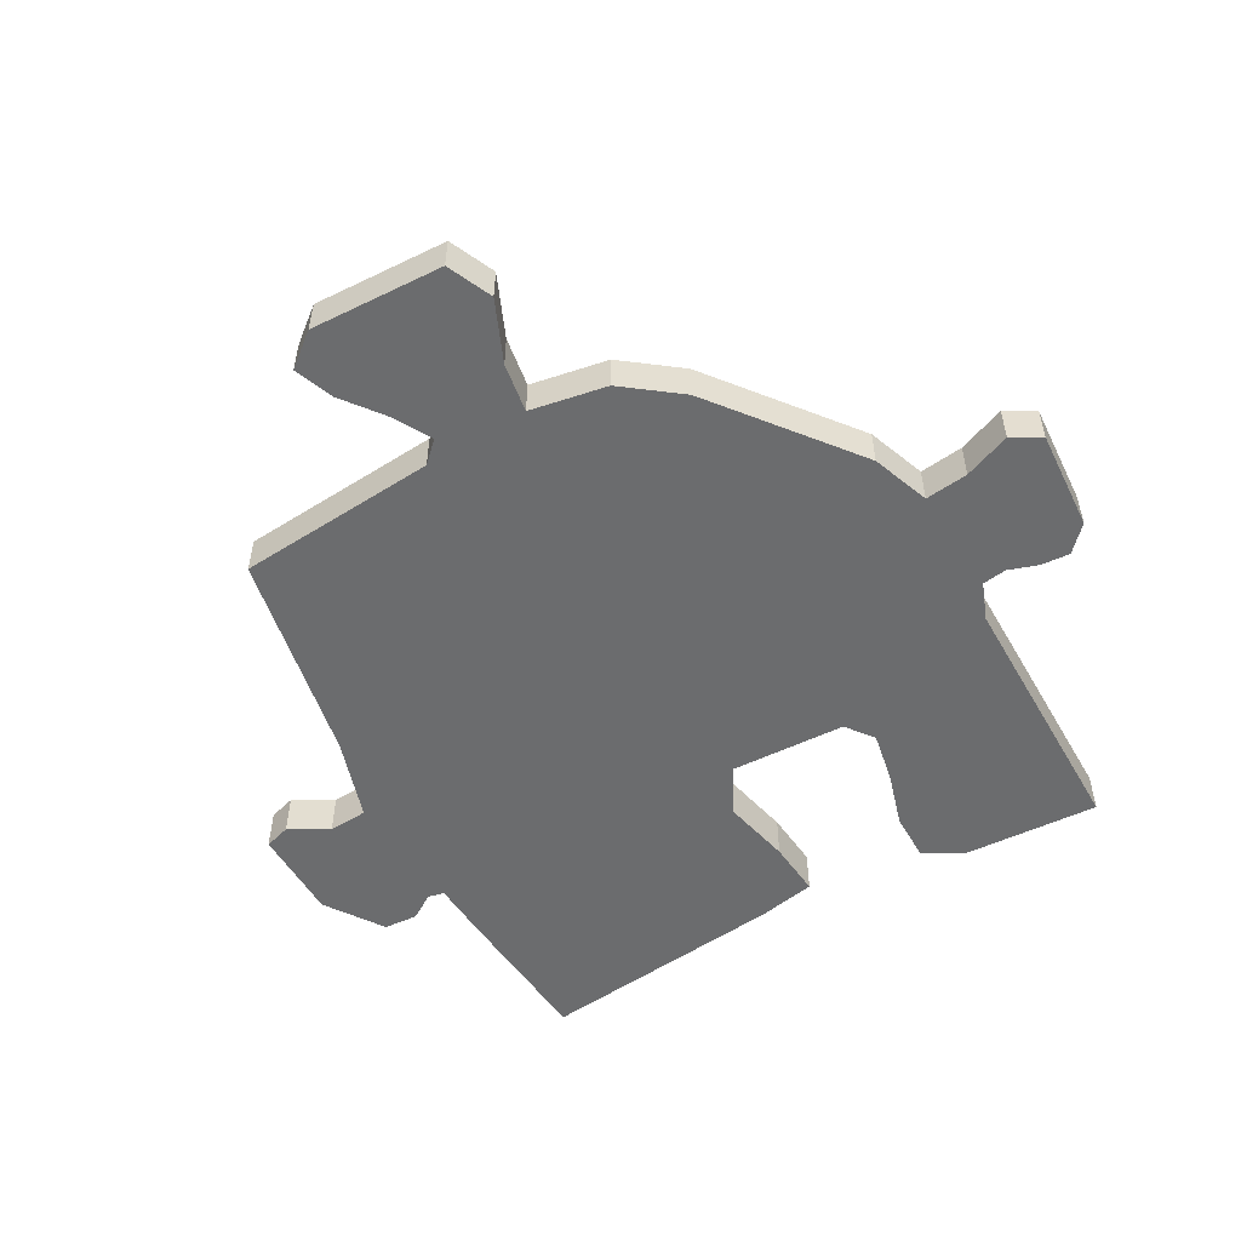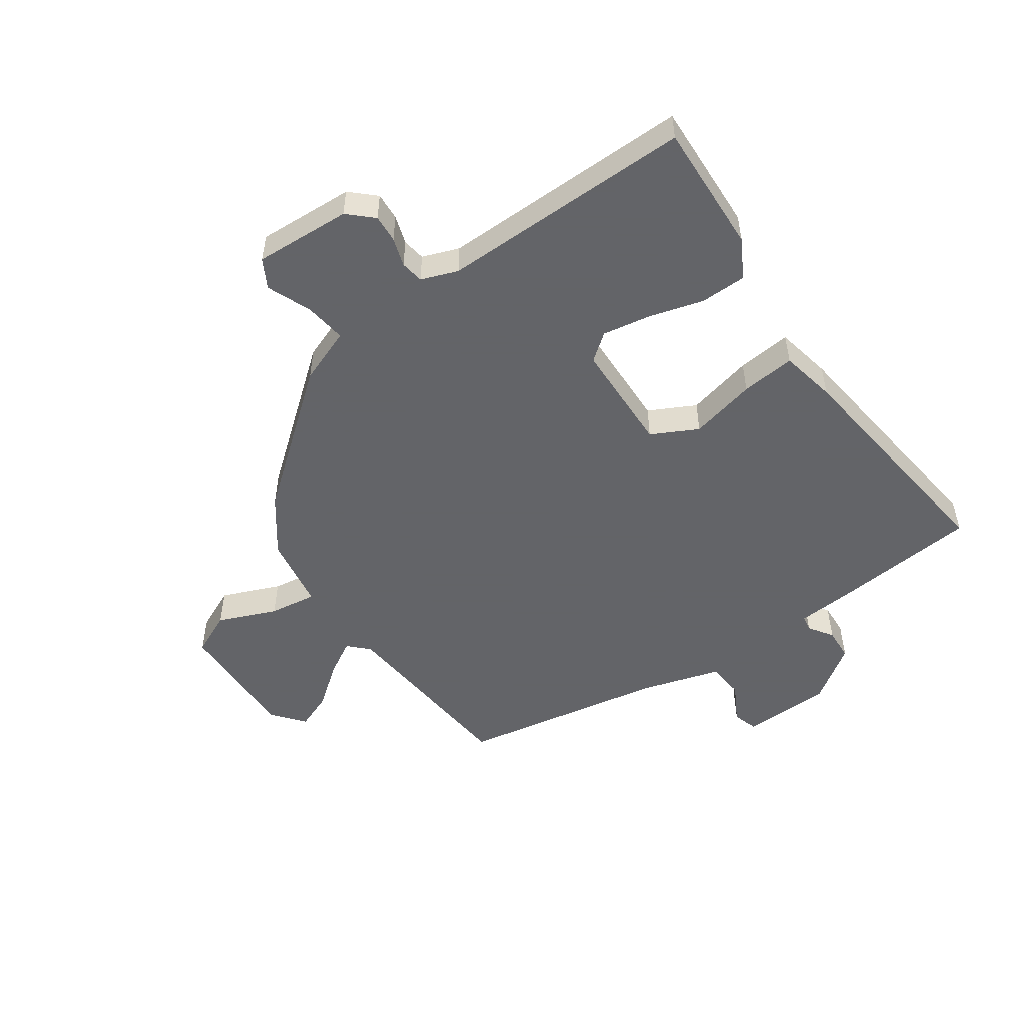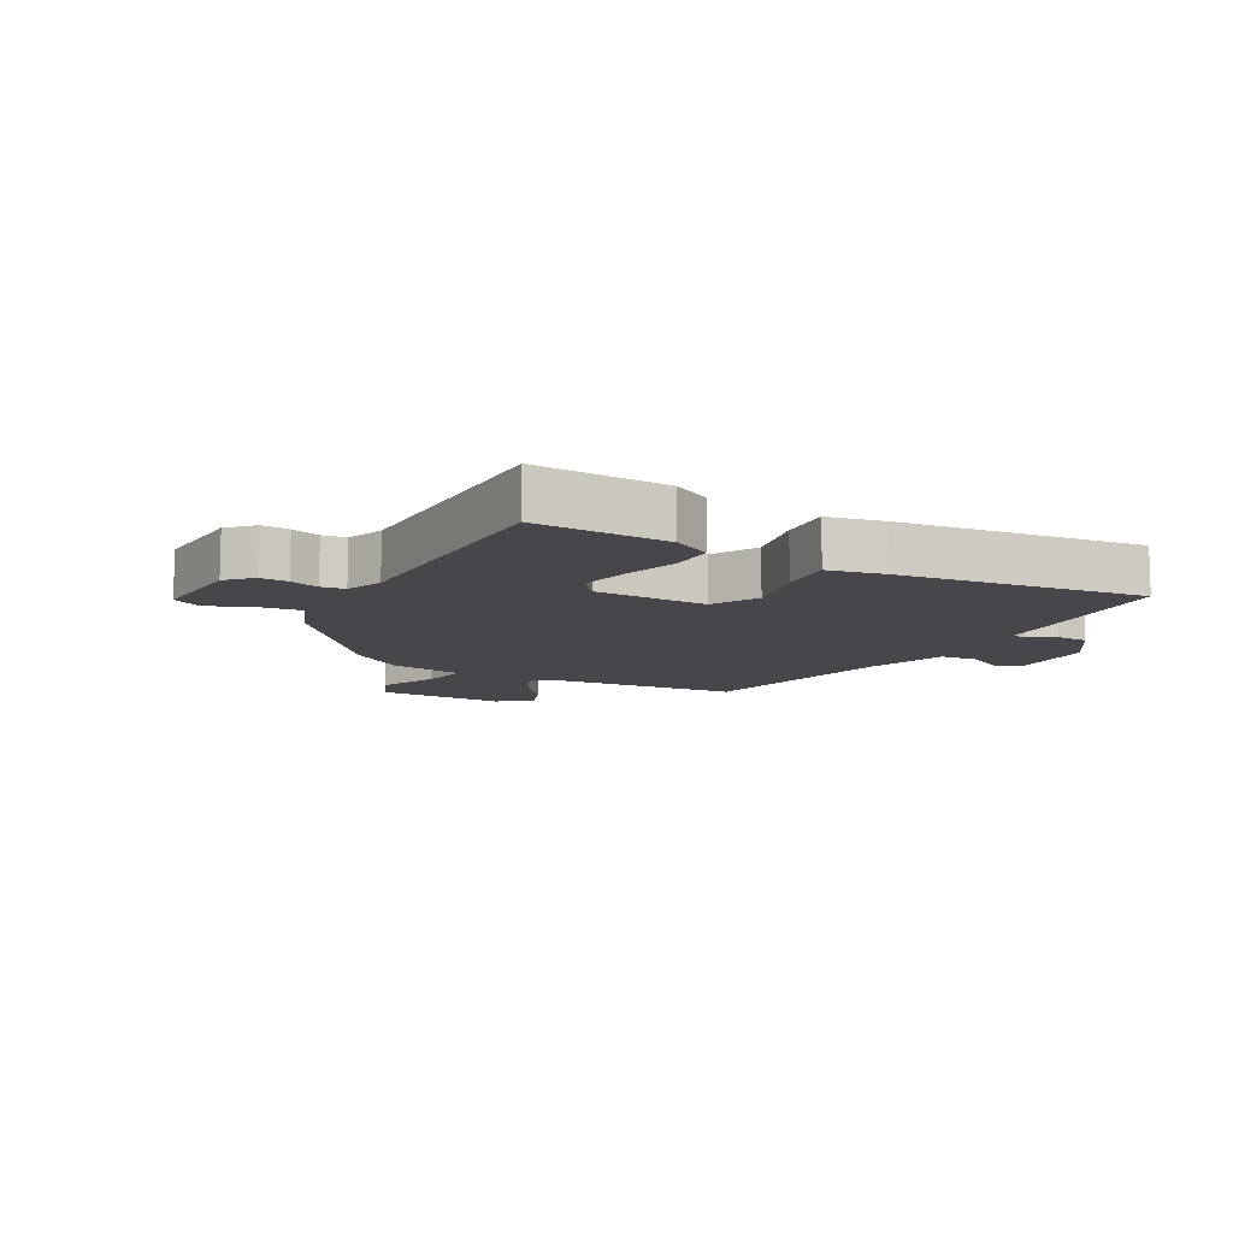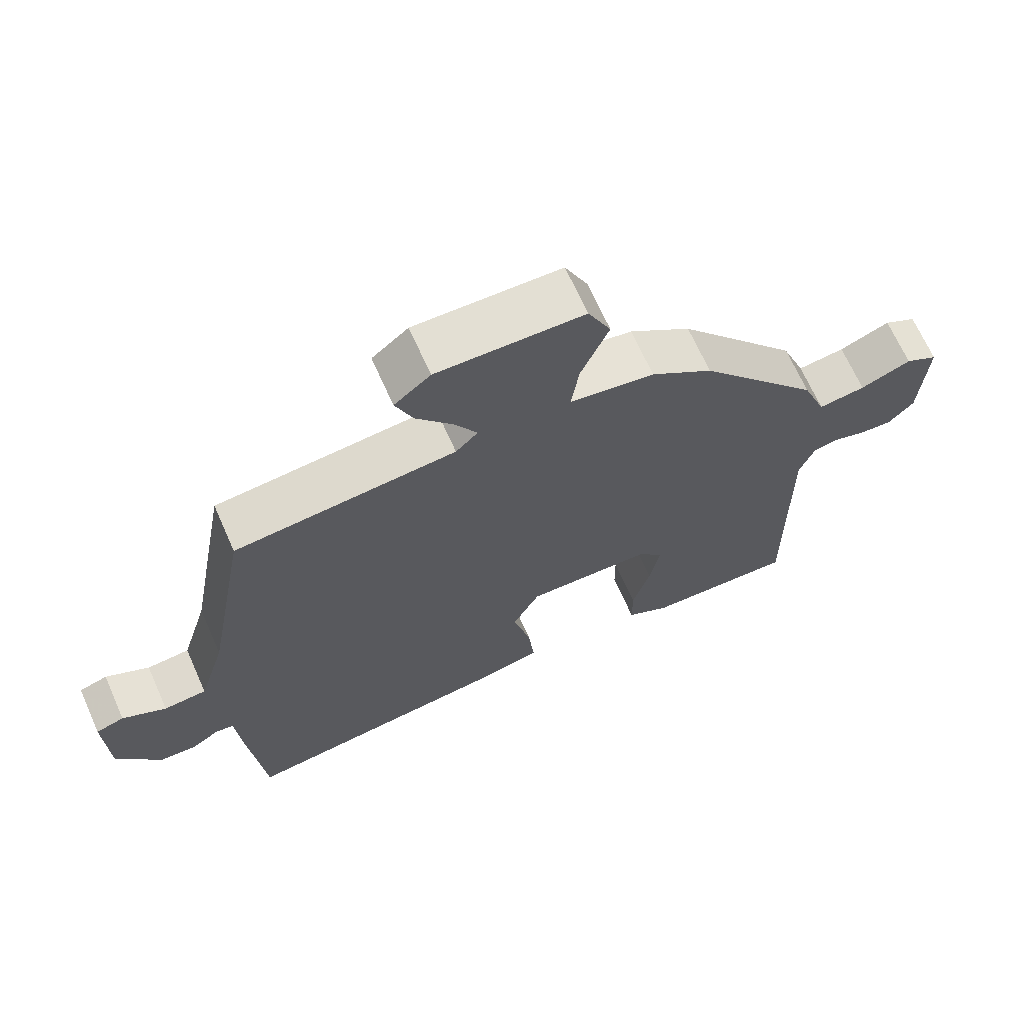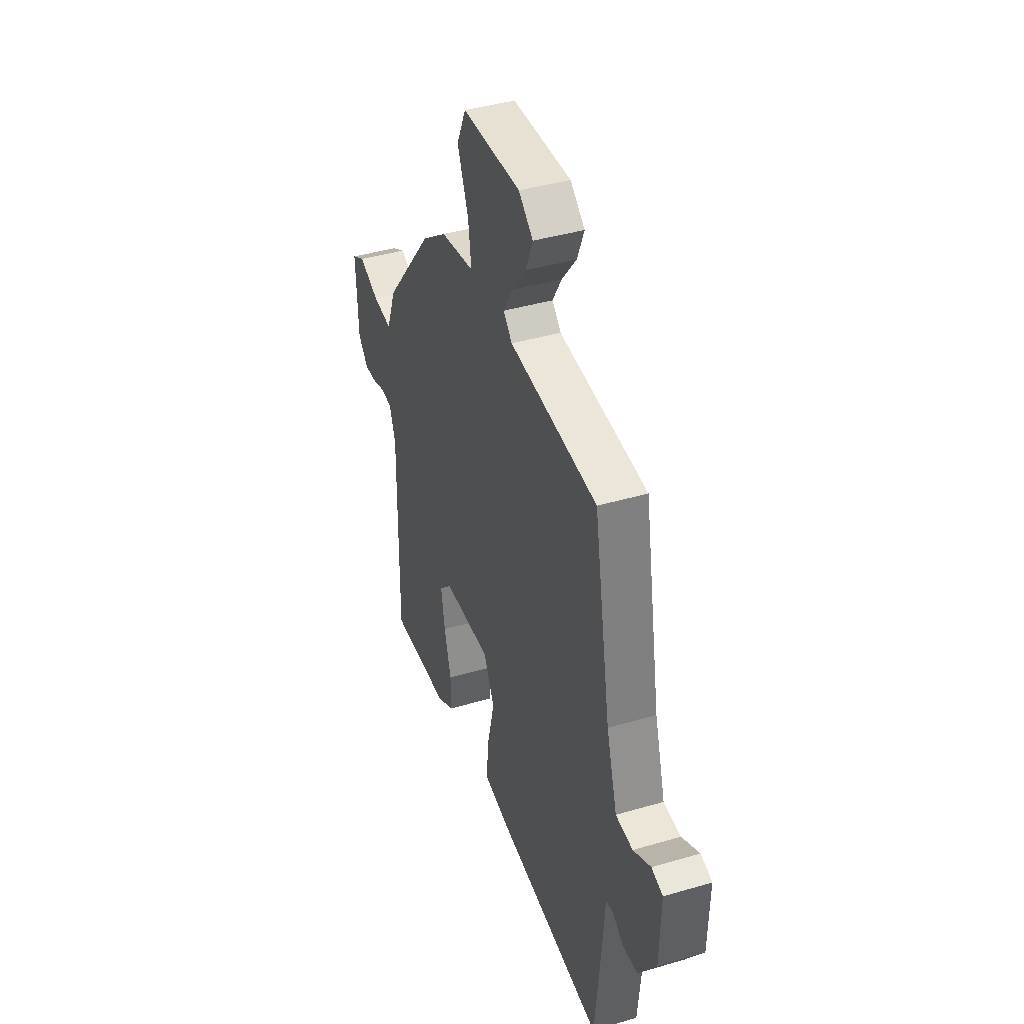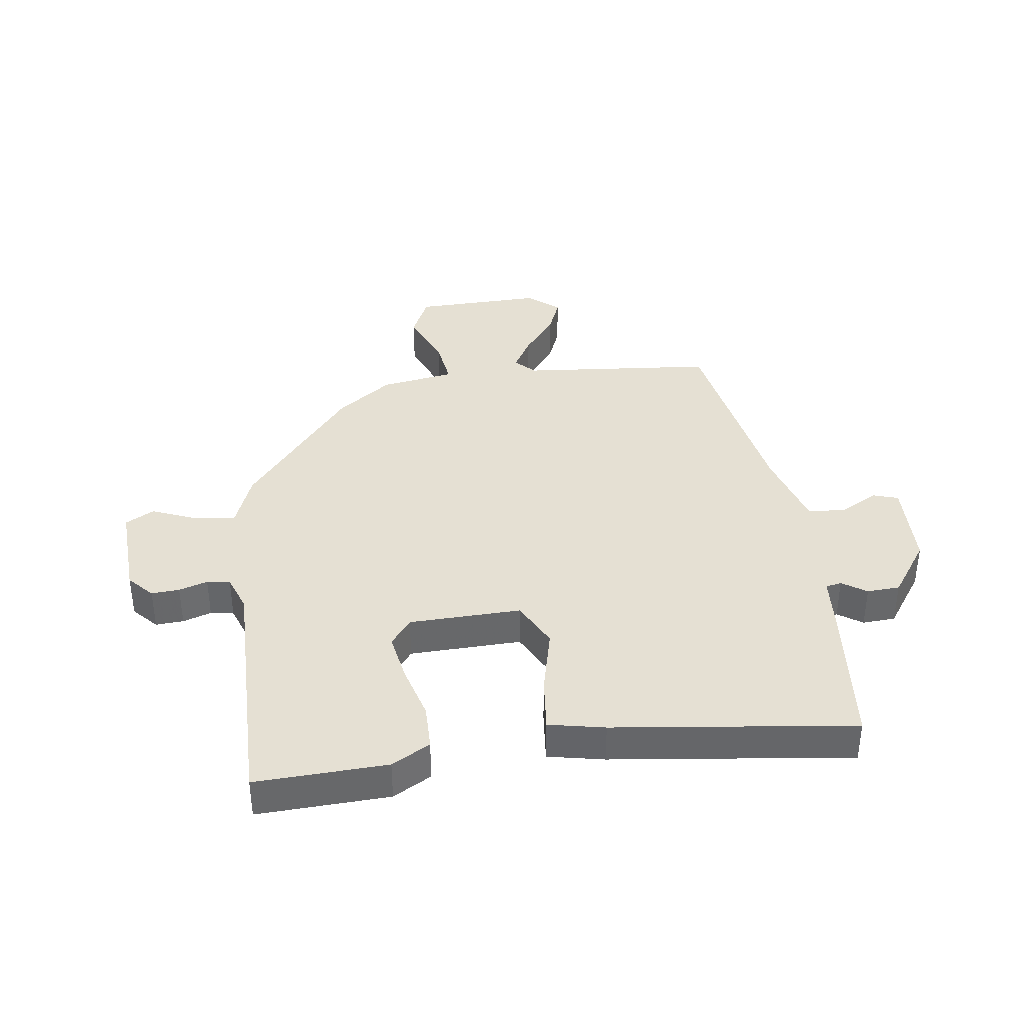
<metadata>
{"format":"obj","ext":"obj","renderer":"f3d","projection":"perspective","resolution":1024,"background":"white","views":[{"elev":-53.6,"azim":28.6,"up":"+Y"},{"elev":-51.3,"azim":124.8,"up":"+Y"},{"elev":-10.4,"azim":150.8,"up":"+Y"},{"elev":68.0,"azim":-24.0,"up":"+Z"},{"elev":41.0,"azim":-109.7,"up":"+Z"},{"elev":38.2,"azim":172.3,"up":"+Y"}]}
</metadata>
<code>
v 0.302 0.07 0.436
v 0.478 0.07 0.218
v 0.513 0.07 0.127
v 0.581 0.07 0.136
v 0.654 0.07 0.166
v 0.701 0.07 0.14
v 0.693 0.07 -0.019
v 0.656 0.07 -0.059
v 0.61 0.07 -0.056
v 0.563 0.07 -0.041
v 0.525 0.07 -0.047
v 0.503 0.07 -0.107
v 0.508 0.07 -0.522
v 0.292 0.07 -0.513
v 0.229 0.07 -0.478
v 0.228 0.07 -0.403
v 0.253 0.07 -0.314
v 0.267 0.07 -0.234
v 0.233 0.07 -0.19
v 0.049 0.07 -0.185
v 0.01 0.07 -0.261
v 0.036 0.07 -0.37
v 0.045 0.07 -0.459
v -0.047 0.07 -0.478
v -0.442 0.07 -0.527
v -0.465 0.07 -0.287
v -0.472 0.07 -0.193
v -0.498 0.07 -0.188
v -0.538 0.07 -0.215
v -0.592 0.07 -0.212
v -0.656 0.07 -0.121
v -0.66 0.07 0.027
v -0.619 0.07 0.04
v -0.556 0.07 0.006
v -0.494 0.07 0.011
v -0.455 0.07 0.142
v -0.394 0.07 0.483
v -0.076 0.07 0.512
v -0.044 0.07 0.544
v -0.077 0.07 0.601
v -0.13 0.07 0.668
v -0.155 0.07 0.73
v -0.103 0.07 0.773
v 0.108 0.07 0.768
v 0.141 0.07 0.697
v 0.101 0.07 0.6
v 0.09 0.07 0.522
v 0.212 0.07 0.502
v 0.302 0 0.436
v 0.478 0 0.218
v 0.513 0 0.127
v 0.581 0 0.136
v 0.654 0 0.166
v 0.701 0 0.14
v 0.693 0 -0.019
v 0.656 0 -0.059
v 0.61 0 -0.056
v 0.563 0 -0.041
v 0.525 0 -0.047
v 0.503 0 -0.107
v 0.508 0 -0.522
v 0.292 0 -0.513
v 0.229 0 -0.478
v 0.228 0 -0.403
v 0.253 0 -0.314
v 0.267 0 -0.234
v 0.233 0 -0.19
v 0.049 0 -0.185
v 0.01 0 -0.261
v 0.036 0 -0.37
v 0.045 0 -0.459
v -0.047 0 -0.478
v -0.442 0 -0.527
v -0.465 0 -0.287
v -0.472 0 -0.193
v -0.498 0 -0.188
v -0.538 0 -0.215
v -0.592 0 -0.212
v -0.656 0 -0.121
v -0.66 0 0.027
v -0.619 0 0.04
v -0.556 0 0.006
v -0.494 0 0.011
v -0.455 0 0.142
v -0.394 0 0.483
v -0.076 0 0.512
v -0.044 0 0.544
v -0.077 0 0.601
v -0.13 0 0.668
v -0.155 0 0.73
v -0.103 0 0.773
v 0.108 0 0.768
v 0.141 0 0.697
v 0.101 0 0.6
v 0.09 0 0.522
v 0.212 0 0.502
f 1 2 3
f 48 1 3
f 47 48 3
f 44 45 46
f 43 44 46
f 42 43 46
f 41 42 46
f 40 41 46
f 39 40 46 47
f 38 39 47 3
f 36 37 38 3
f 32 33 34
f 31 32 34
f 30 31 34
f 29 30 34
f 28 29 34
f 27 28 34 35
f 25 26 27
f 24 25 27
f 23 24 27
f 22 23 27
f 21 22 27
f 27 35 36
f 21 27 36
f 20 21 36
f 15 16 17
f 14 15 17
f 13 14 17
f 12 13 17
f 11 12 17 18
f 8 9 10
f 7 8 10
f 6 7 10
f 5 6 10
f 4 5 10
f 3 4 10 11
f 36 3 11
f 20 36 11
f 19 20 11
f 11 18 19
f 51 50 49
f 51 49 96
f 51 96 95
f 94 93 92
f 94 92 91
f 94 91 90
f 94 90 89
f 94 89 88
f 95 94 88 87
f 51 95 87 86
f 51 86 85 84
f 82 81 80
f 82 80 79
f 82 79 78
f 82 78 77
f 82 77 76
f 83 82 76 75
f 75 74 73
f 75 73 72
f 75 72 71
f 75 71 70
f 75 70 69
f 84 83 75
f 84 75 69
f 84 69 68
f 65 64 63
f 65 63 62
f 65 62 61
f 65 61 60
f 66 65 60 59
f 58 57 56
f 58 56 55
f 58 55 54
f 58 54 53
f 58 53 52
f 59 58 52 51
f 59 51 84
f 59 84 68
f 59 68 67
f 67 66 59
f 1 49 50 2
f 2 50 51 3
f 3 51 52 4
f 4 52 53 5
f 5 53 54 6
f 6 54 55 7
f 7 55 56 8
f 8 56 57 9
f 9 57 58 10
f 10 58 59 11
f 11 59 60 12
f 12 60 61 13
f 13 61 62 14
f 14 62 63 15
f 15 63 64 16
f 16 64 65 17
f 17 65 66 18
f 18 66 67 19
f 19 67 68 20
f 20 68 69 21
f 21 69 70 22
f 22 70 71 23
f 23 71 72 24
f 24 72 73 25
f 25 73 74 26
f 26 74 75 27
f 27 75 76 28
f 28 76 77 29
f 29 77 78 30
f 30 78 79 31
f 31 79 80 32
f 32 80 81 33
f 33 81 82 34
f 34 82 83 35
f 35 83 84 36
f 36 84 85 37
f 37 85 86 38
f 38 86 87 39
f 39 87 88 40
f 40 88 89 41
f 41 89 90 42
f 42 90 91 43
f 43 91 92 44
f 44 92 93 45
f 45 93 94 46
f 46 94 95 47
f 47 95 96 48
f 48 96 49 1

</code>
